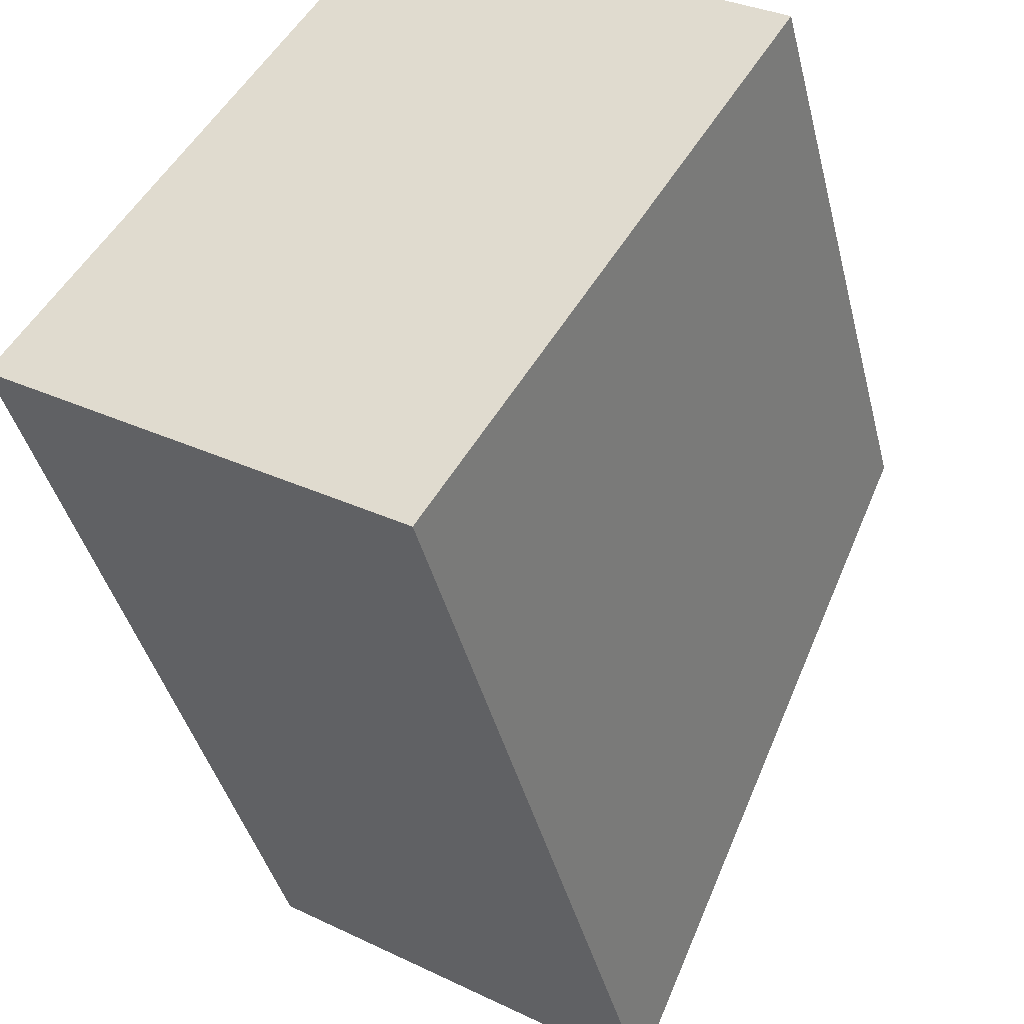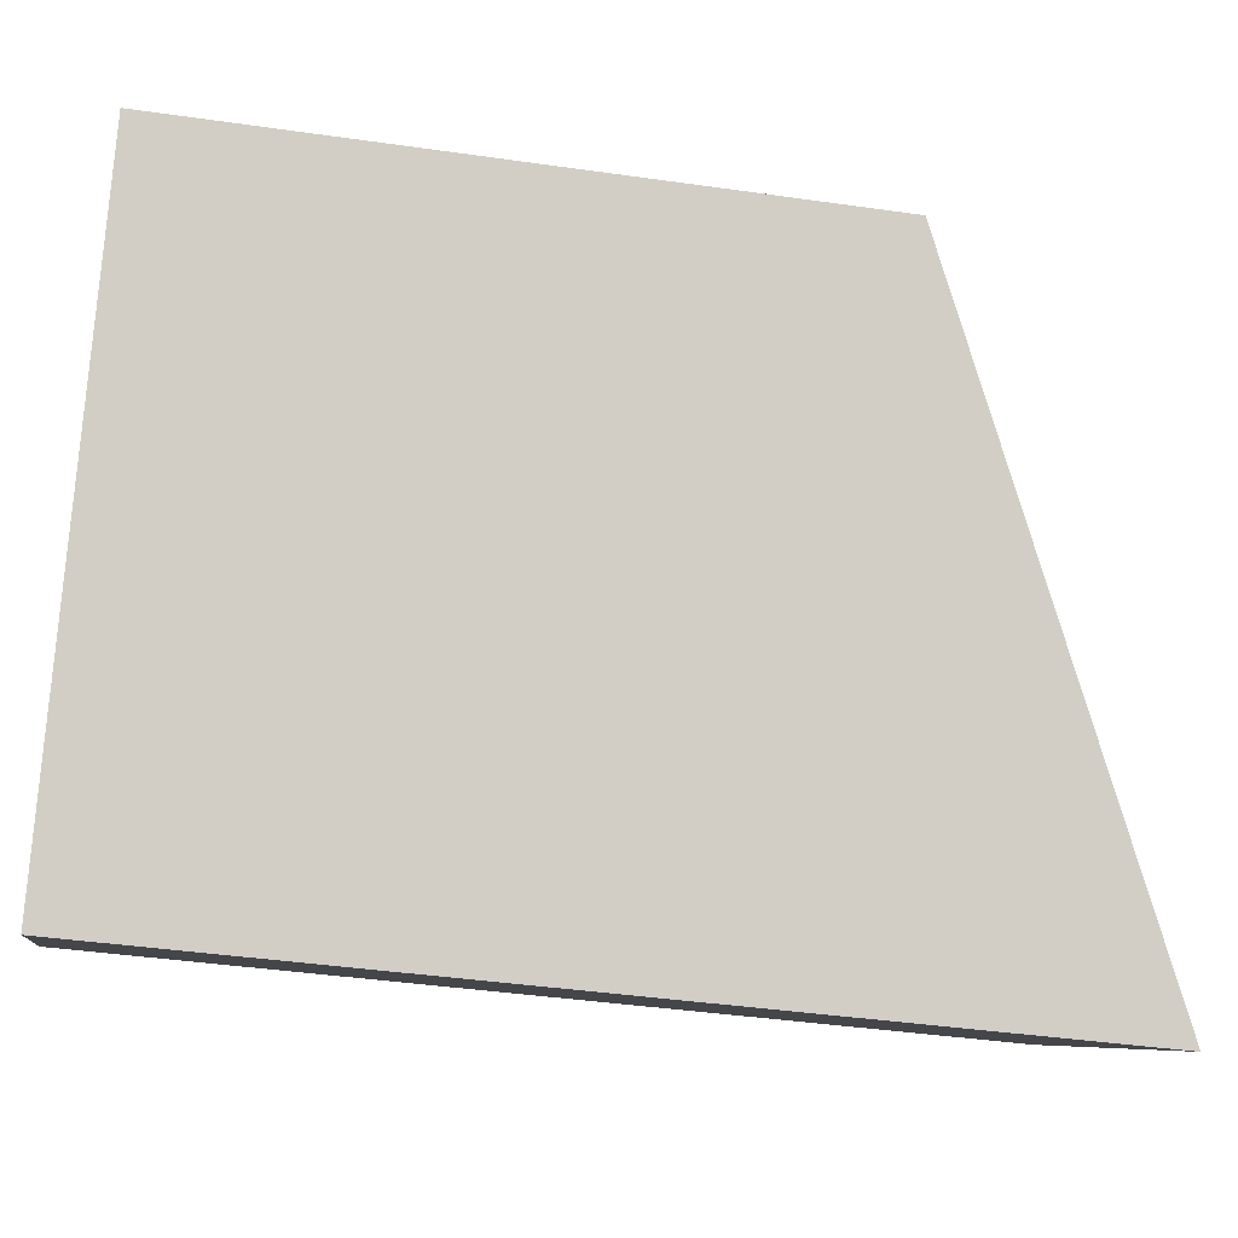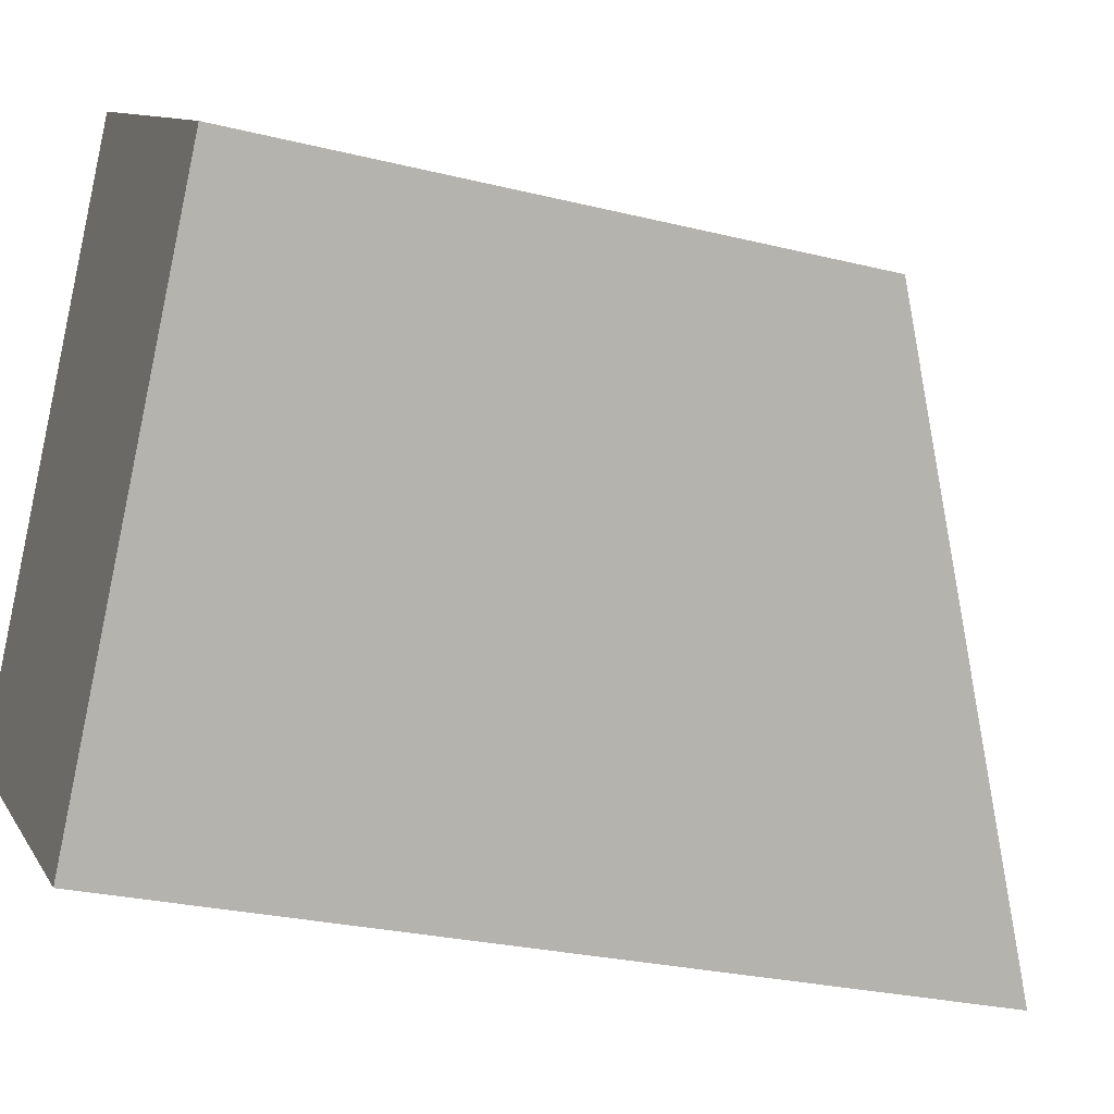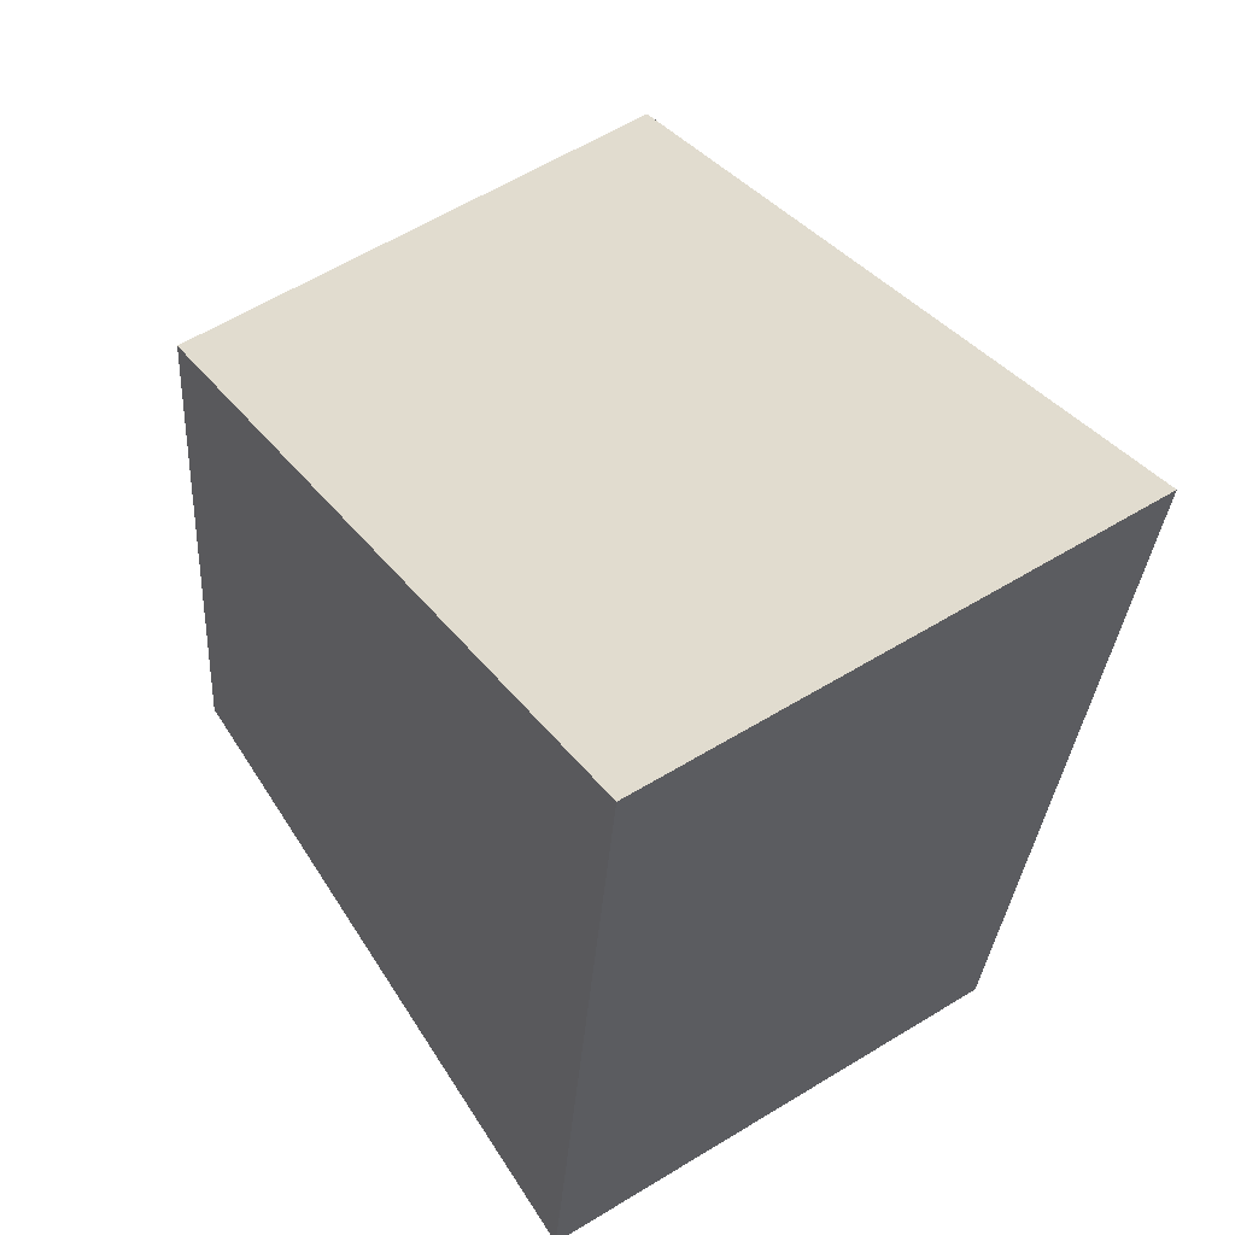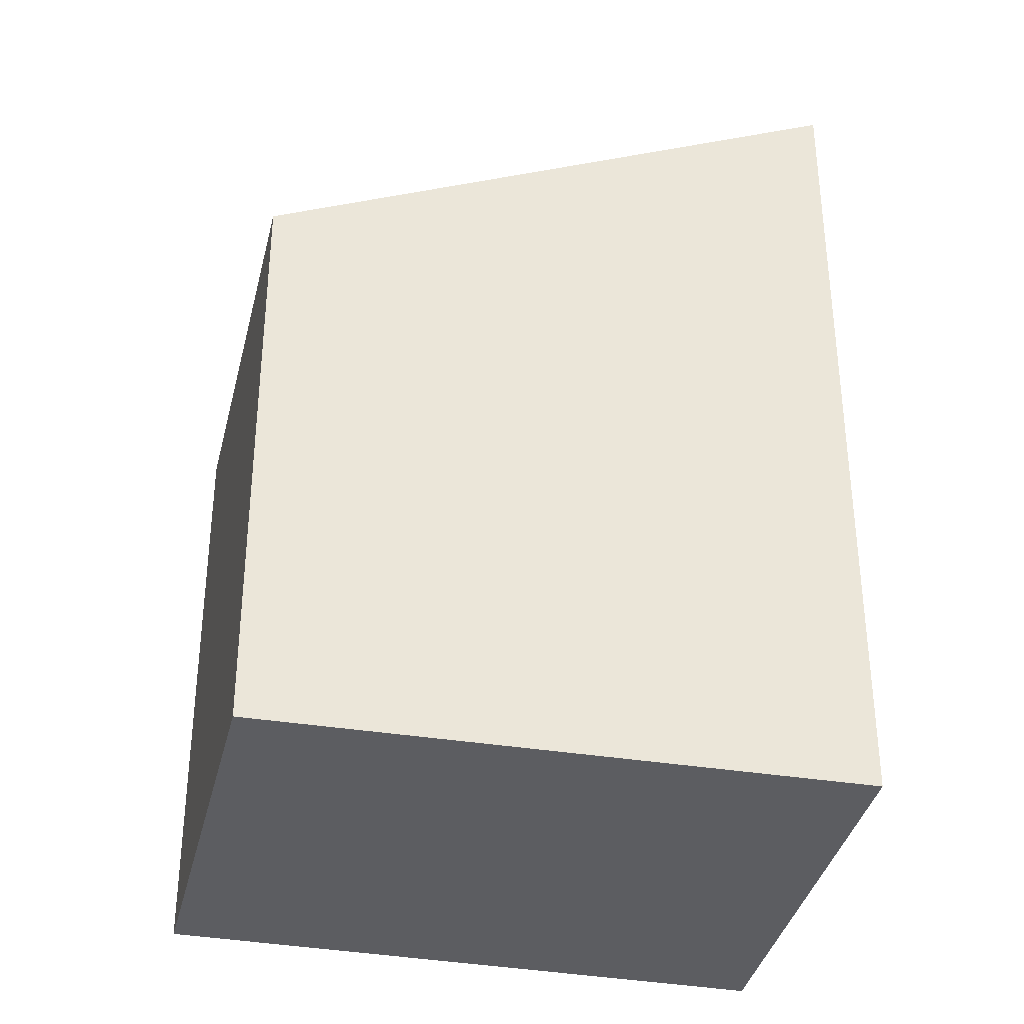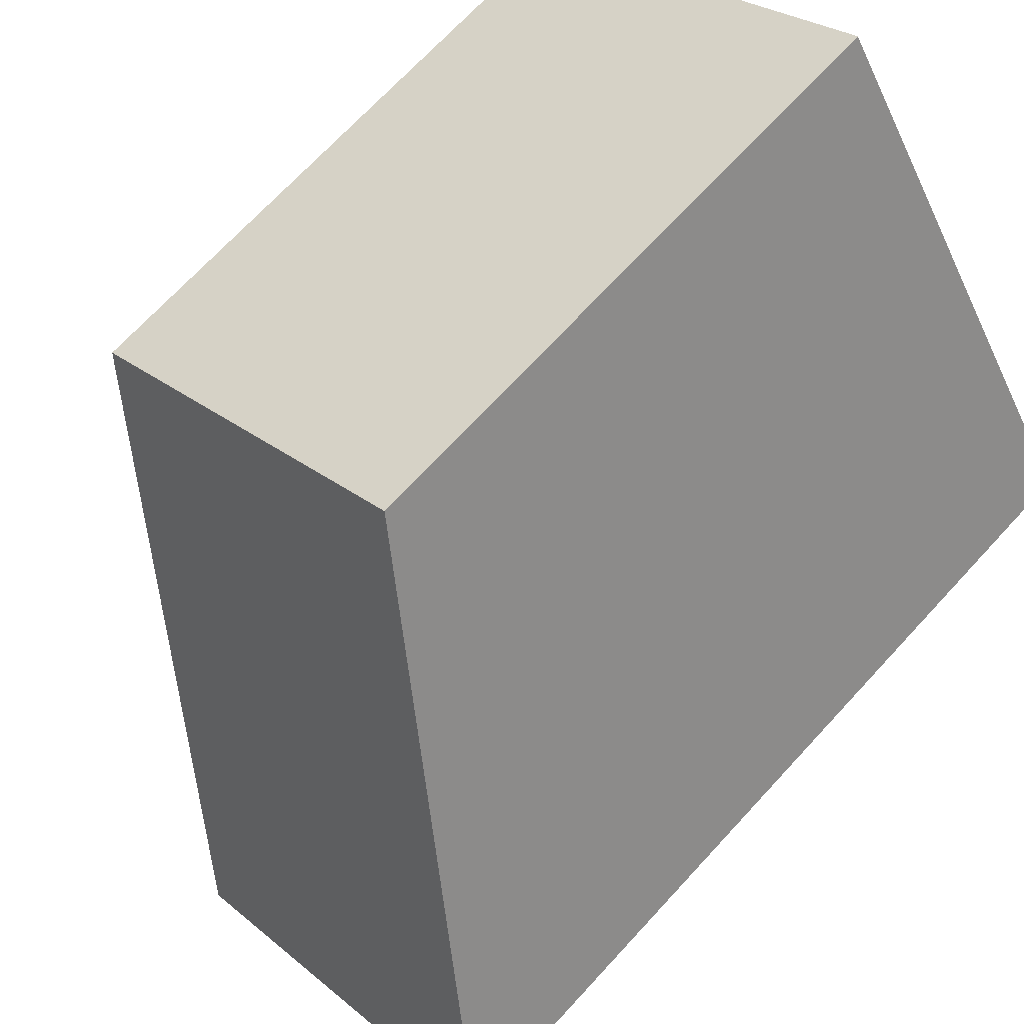
<metadata>
{"format":"obj","ext":"obj","renderer":"f3d","projection":"perspective","resolution":1024,"background":"white","views":[{"elev":-40.4,"azim":13.6,"up":"+Z"},{"elev":-40.2,"azim":79.9,"up":"+Z"},{"elev":-26.2,"azim":68.5,"up":"+Z"},{"elev":-29.4,"azim":176.5,"up":"+Z"},{"elev":-36.3,"azim":110.6,"up":"+Y"},{"elev":70.4,"azim":-137.3,"up":"+Z"}]}
</metadata>
<code>
v  2.5 4.452 3.772
v  2.802 6.398 -1.817
v  0 6.398 3.918e-16
v  5.203 4.475 1.955
v  2.802 1.113e-16 -1.817
v  0 0 0
v  2.5 -2.31e-16 3.772
v  5.203 -1.197e-16 1.955
g defaultobject
f 1 2 3
f 2 1 4
f 5 3 2
f 3 5 6
f 6 1 3
f 1 6 7
f 1 8 4
f 8 1 7
f 4 5 2
f 5 4 8
f 8 6 5
f 6 8 7

</code>
